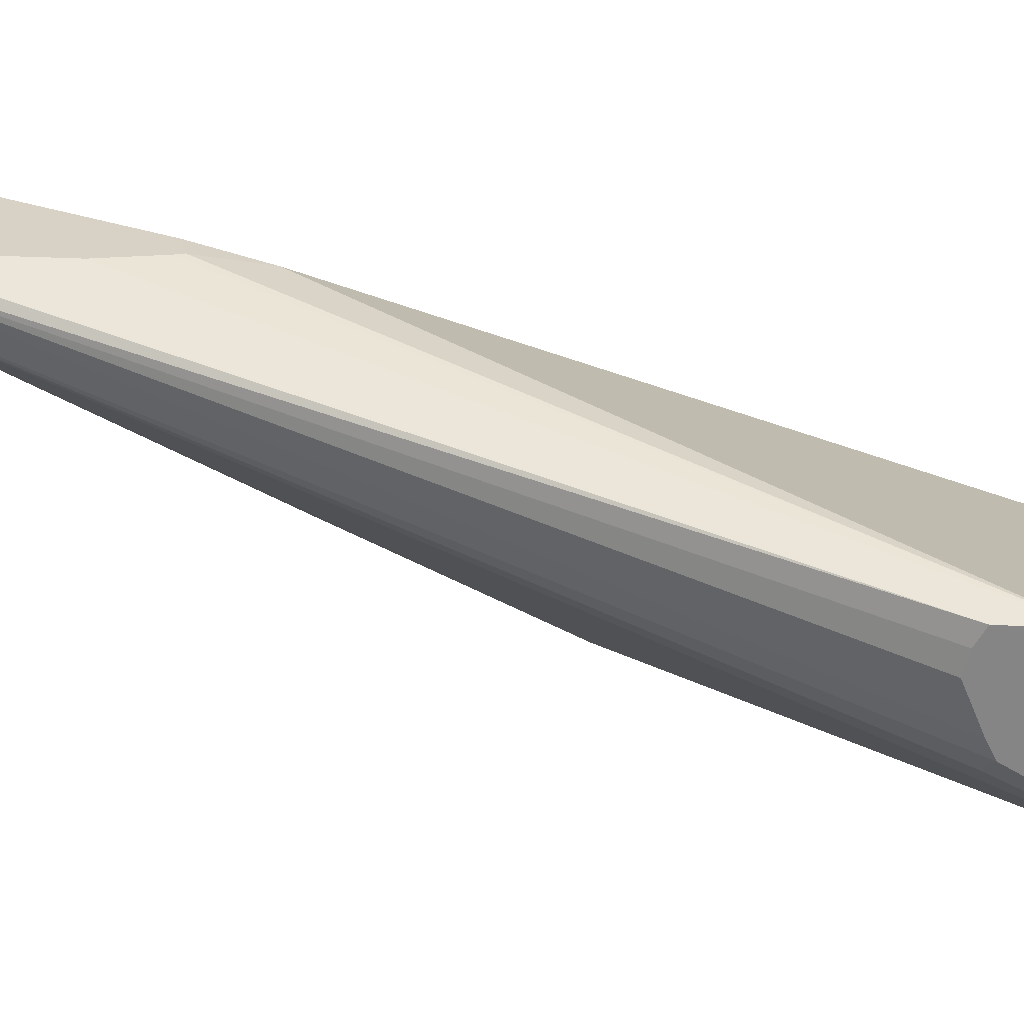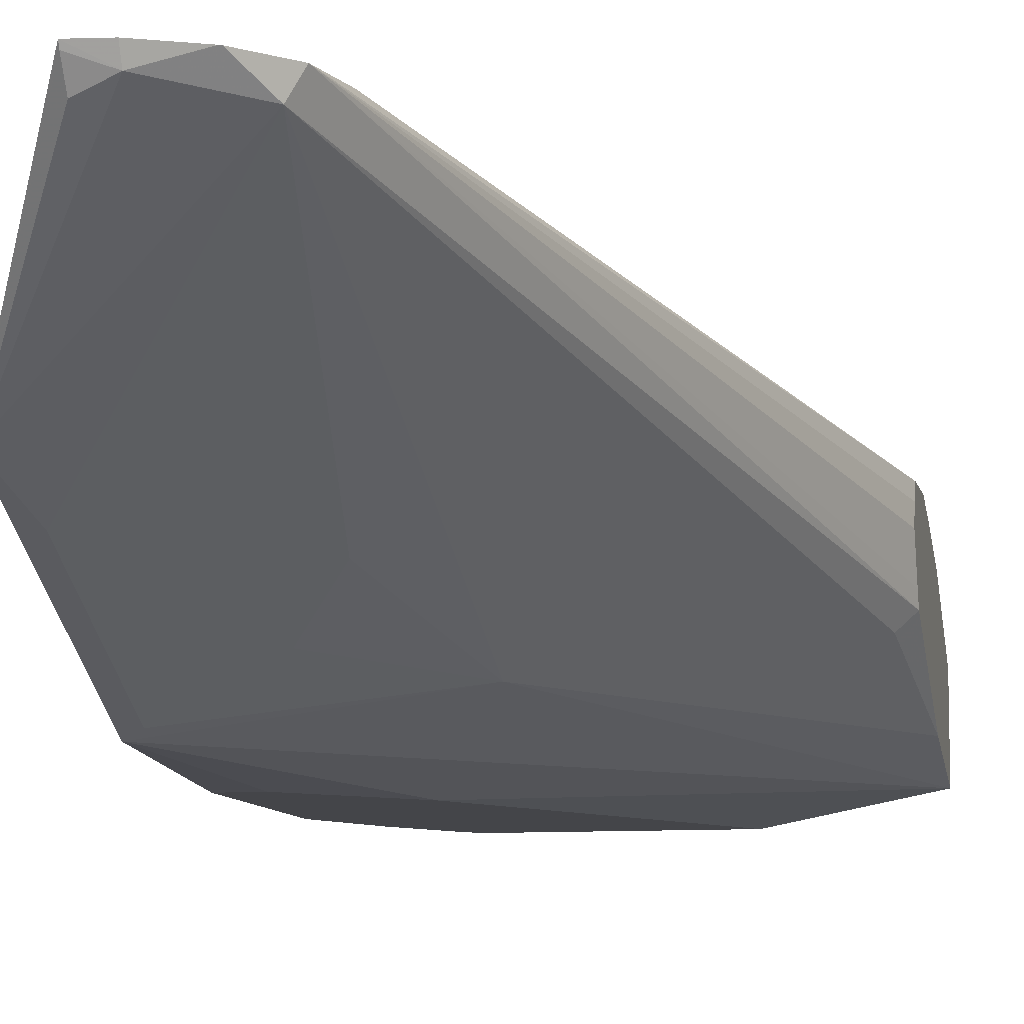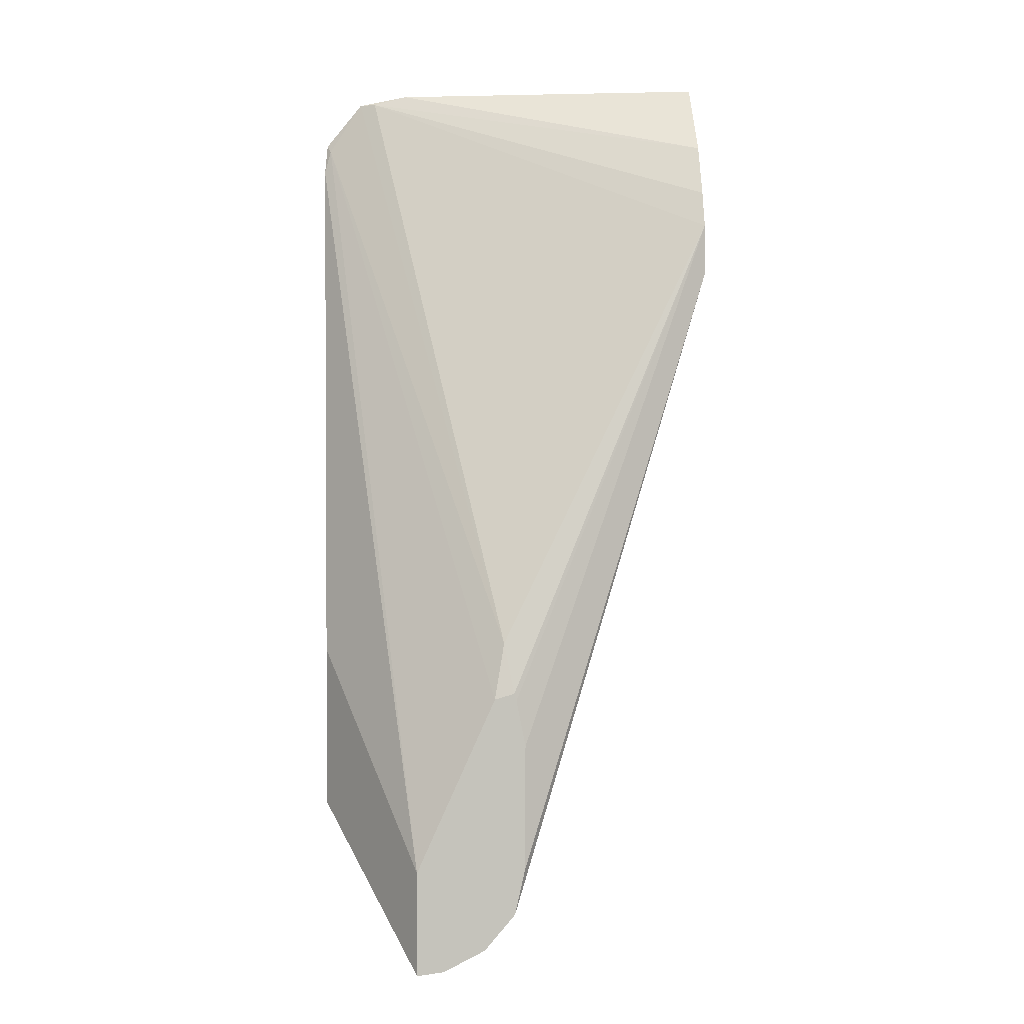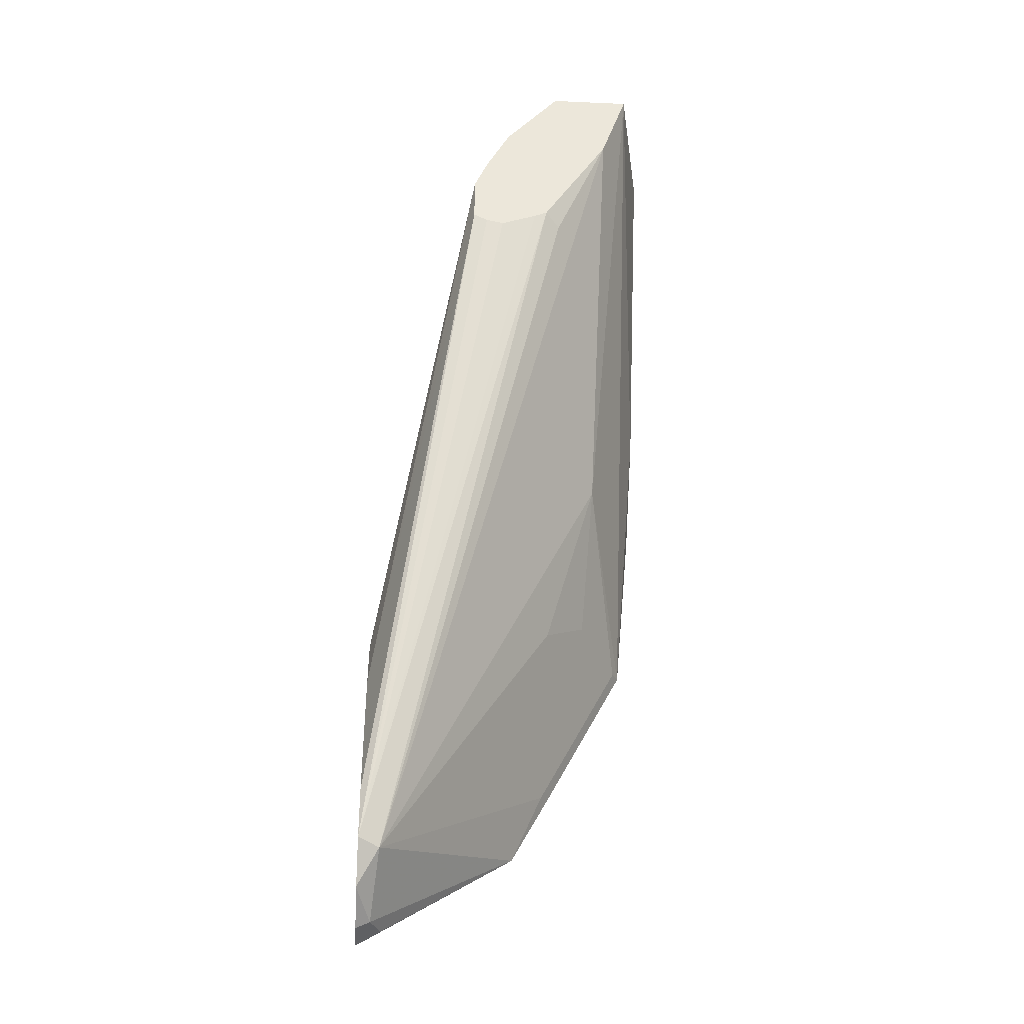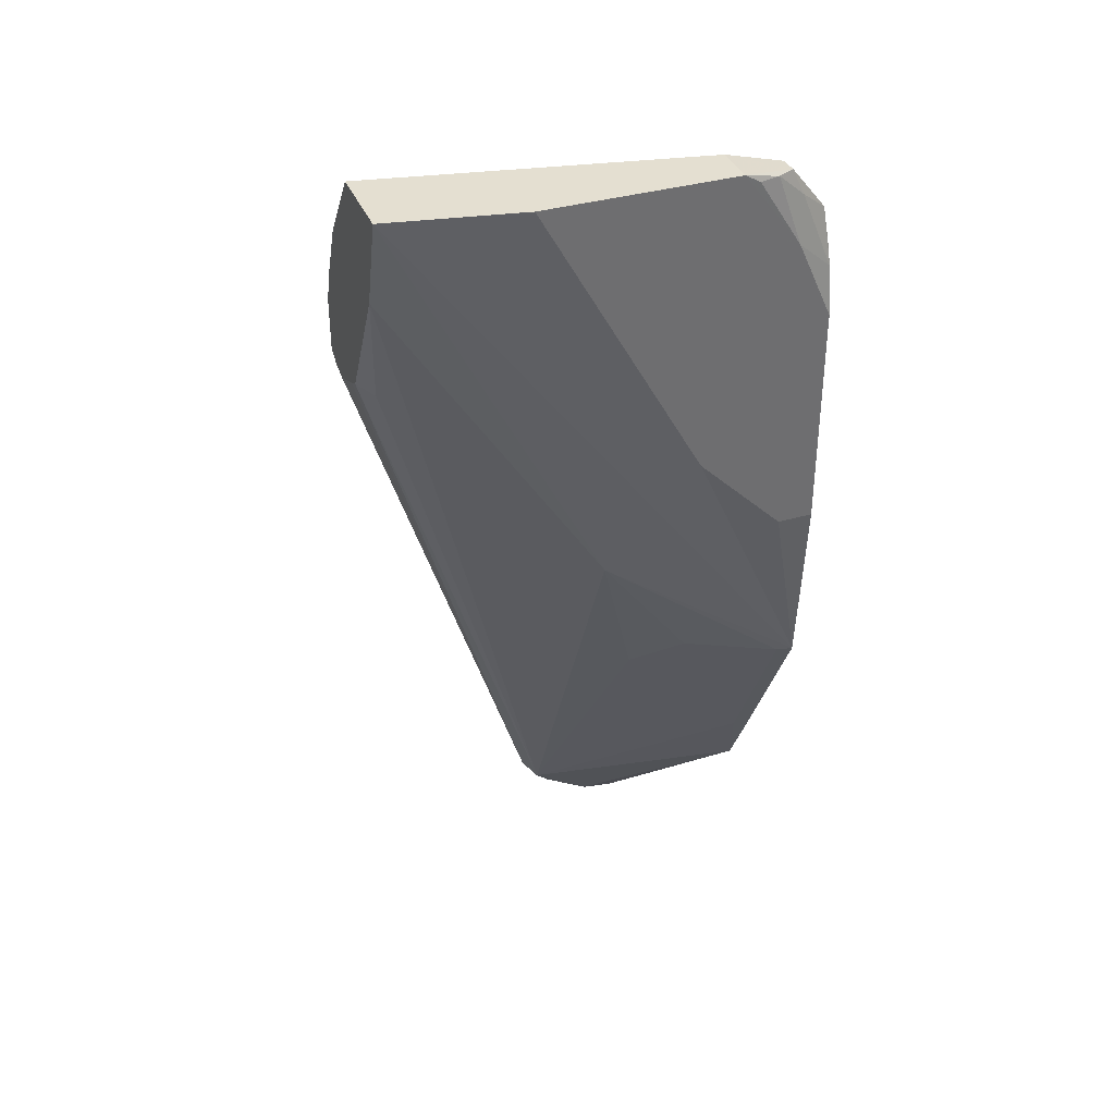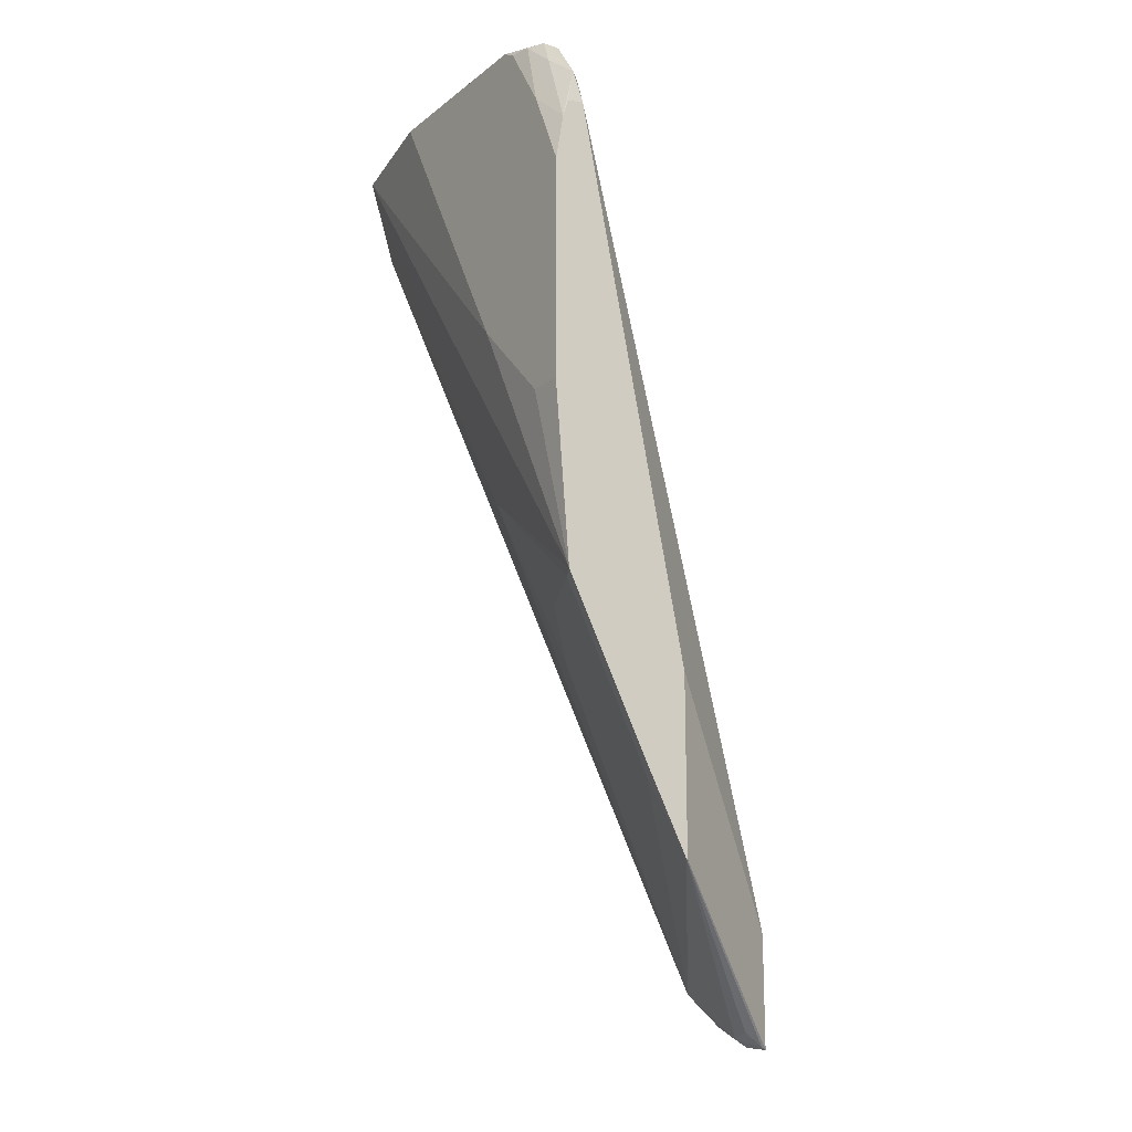
<metadata>
{"format":"obj","ext":"obj","renderer":"f3d","projection":"perspective","resolution":1024,"background":"white","views":[{"elev":27.6,"azim":94.6,"up":"+Z"},{"elev":-9.0,"azim":11.7,"up":"+Z"},{"elev":1.9,"azim":-5.6,"up":"+Y"},{"elev":-41.1,"azim":86.9,"up":"+Y"},{"elev":36.7,"azim":159.4,"up":"+Y"},{"elev":-16.7,"azim":-123.8,"up":"+Y"}]}
</metadata>
<code>
v 0.2924 -0.3989 -0.06132
v 0.2924 -0.3474 -0.06132
v 0.2481 -0.2438 -0.1368
v 0.2481 0.01563 -0.1894
v 0.2513 0.02713 -0.1902
v 0.2496 0.03054 -0.1936
v 0.268 0.05266 -0.1895
v 0.3362 -0.2343 -0.06623
v 0.3312 -0.2617 -0.06132
v 0.3463 -0.3464 -0.06132
v 0.3464 -0.2851 -0.06132
v 0.3408 -0.2589 -0.06132
v 0.4452 -0.02098 -0.107
v 0.3419 -0.2625 -0.06132
v 0.4452 -0.04645 -0.107
v 0.4452 -0.05252 -0.1223
v 0.4452 -0.05038 -0.1138
v 0.3412 -0.3693 -0.06132
v 0.3262 -0.3869 -0.06132
v 0.3362 -0.3718 -0.07132
v 0.4452 -0.04235 -0.1457
v 0.4452 -0.04543 -0.1395
v 0.4452 0.05682 -0.1914
v 0.4452 0.01471 -0.1783
v 0.3396 -0.1495 -0.1766
v 0.4381 -0.04587 -0.1528
v 0.3158 -0.2292 -0.1528
v 0.2955 -0.2088 -0.1732
v 0.2547 -0.2088 -0.1936
v 0.2547 -0.2903 -0.1528
v 0.2481 -0.3249 -0.1375
v 0.2481 -0.2887 -0.1561
v 0.2481 -0.2072 -0.1969
v 0.3057 -0.08152 -0.2038
v 0.3828 0.05682 -0.2038
v 0.2924 0.05682 -0.2038
v 0.2481 -0.1223 -0.2038
v 0.2481 -0.01679 -0.2038
v 0.2649 -0.1223 -0.2038
v 0.2481 0.01344 -0.1976
v 0.2481 0.00545 -0.2
v 0.2649 0.02036 -0.2038
v 0.2853 0.05266 -0.2038
v 0.2757 0.05266 -0.2016
v 0.2624 0.04075 -0.1987
v 0.2678 0.05266 -0.1977
v 0.2924 0.05682 -0.1834
v 0.4452 0.05682 -0.1521
v 0.4452 0.02193 -0.1254
v 0.2756 0.05266 -0.1858
v 0.4452 -0.003138 -0.1136
v 0.2481 -0.3253 -0.1368
v 0.2924 -0.3978 -0.06351
v 0.3057 -0.3939 -0.06793
v 0.2924 -0.3915 -0.07286
v 0.3255 -0.3873 -0.06132
v 0.3057 -0.3972 -0.06132
f 45 6 46
f 47 50 49
f 47 7 50
f 47 49 48
f 47 48 36
f 47 36 46
f 47 46 7
f 46 6 7
f 40 4 6
f 41 40 6
f 45 41 6
f 45 46 44
f 34 33 39
f 42 41 44
f 43 42 44
f 43 44 36
f 43 36 42
f 42 36 38
f 42 38 41
f 41 38 40
f 40 38 4
f 38 33 4
f 37 34 39
f 7 8 50
f 45 44 41
f 50 8 13
f 19 10 1
f 51 49 50
f 37 39 33
f 32 31 33
f 57 1 54
f 57 19 1
f 56 19 57
f 56 57 54
f 56 54 19
f 19 54 20
f 54 31 20
f 55 31 54
f 53 52 31
f 51 50 13
f 53 31 55
f 53 54 1
f 53 1 52
f 52 1 3
f 31 3 33
f 4 33 3
f 44 46 36
f 36 48 35
f 48 23 35
f 48 13 23
f 49 13 48
f 51 13 49
f 53 55 54
f 37 33 38
f 52 3 31
f 37 36 34
f 15 11 10
f 15 10 18
f 17 15 18
f 17 18 16
f 17 16 15
f 15 16 13
f 15 13 11
f 14 12 11
f 37 38 36
f 14 11 13
f 14 13 12
f 18 10 19
f 12 13 8
f 12 9 11
f 11 9 10
f 10 9 1
f 2 1 9
f 5 2 9
f 5 9 8
f 5 8 7
f 5 7 6
f 5 6 4
f 2 4 3
f 2 3 1
f 12 8 9
f 18 19 20
f 5 4 2
f 22 18 21
f 18 20 21
f 34 36 35
f 34 23 33
f 25 33 23
f 29 33 25
f 29 32 33
f 29 30 32
f 32 30 31
f 30 20 31
f 28 27 20
f 28 20 30
f 28 30 29
f 34 35 23
f 28 25 27
f 28 29 25
f 22 21 16
f 16 21 13
f 21 23 13
f 24 23 21
f 22 16 18
f 24 20 25
f 26 20 24
f 26 21 20
f 26 24 21
f 27 25 20
f 24 25 23

</code>
